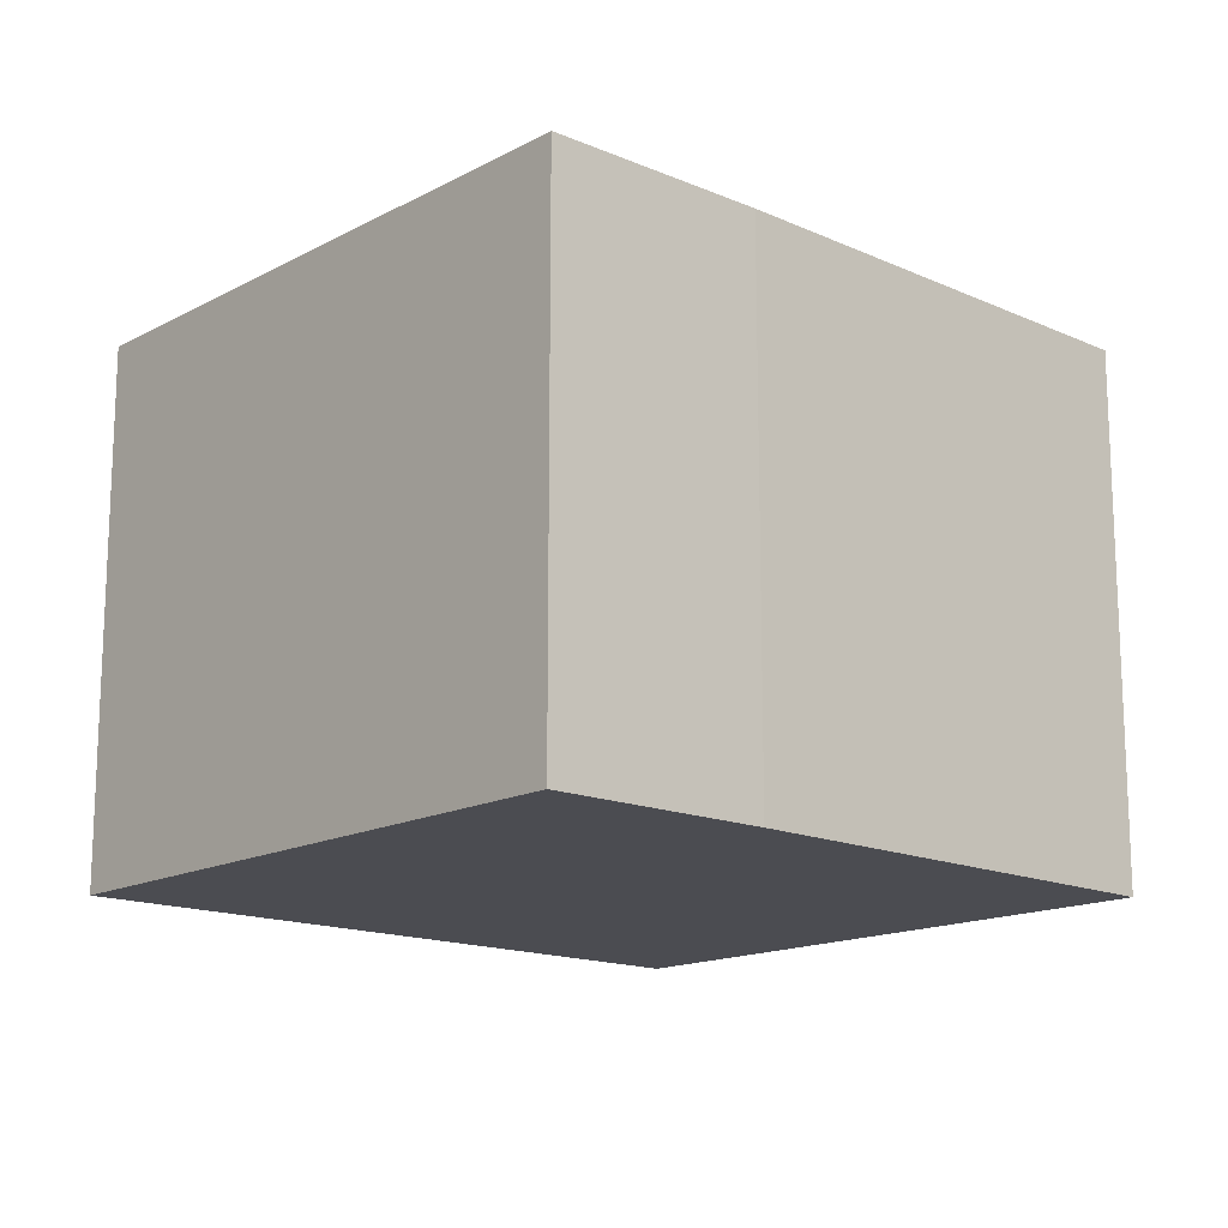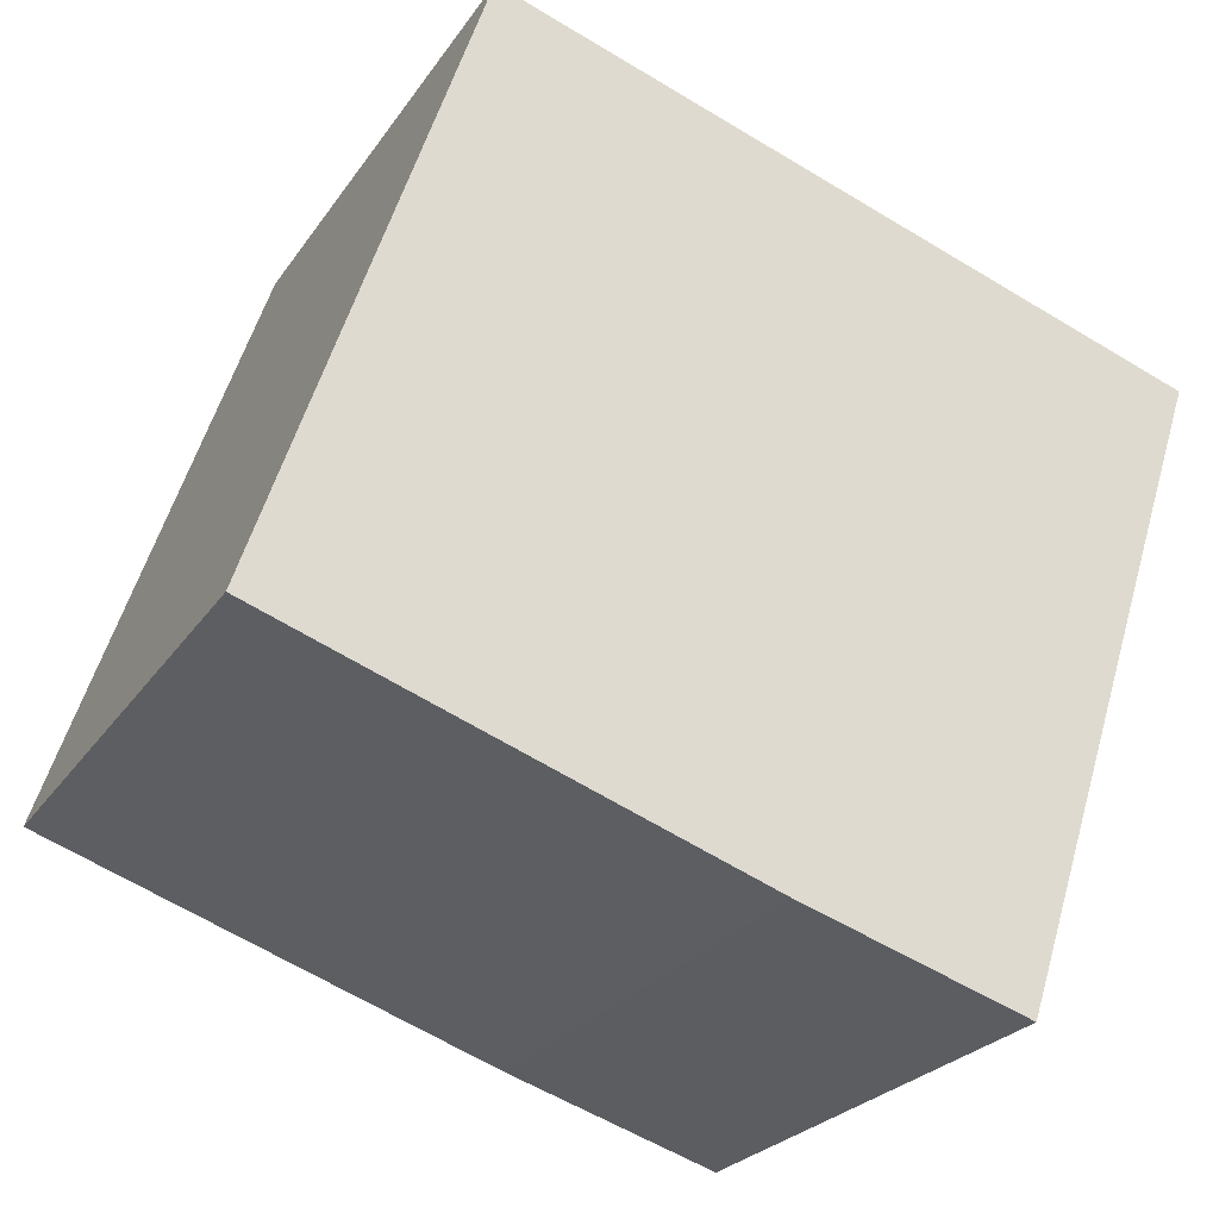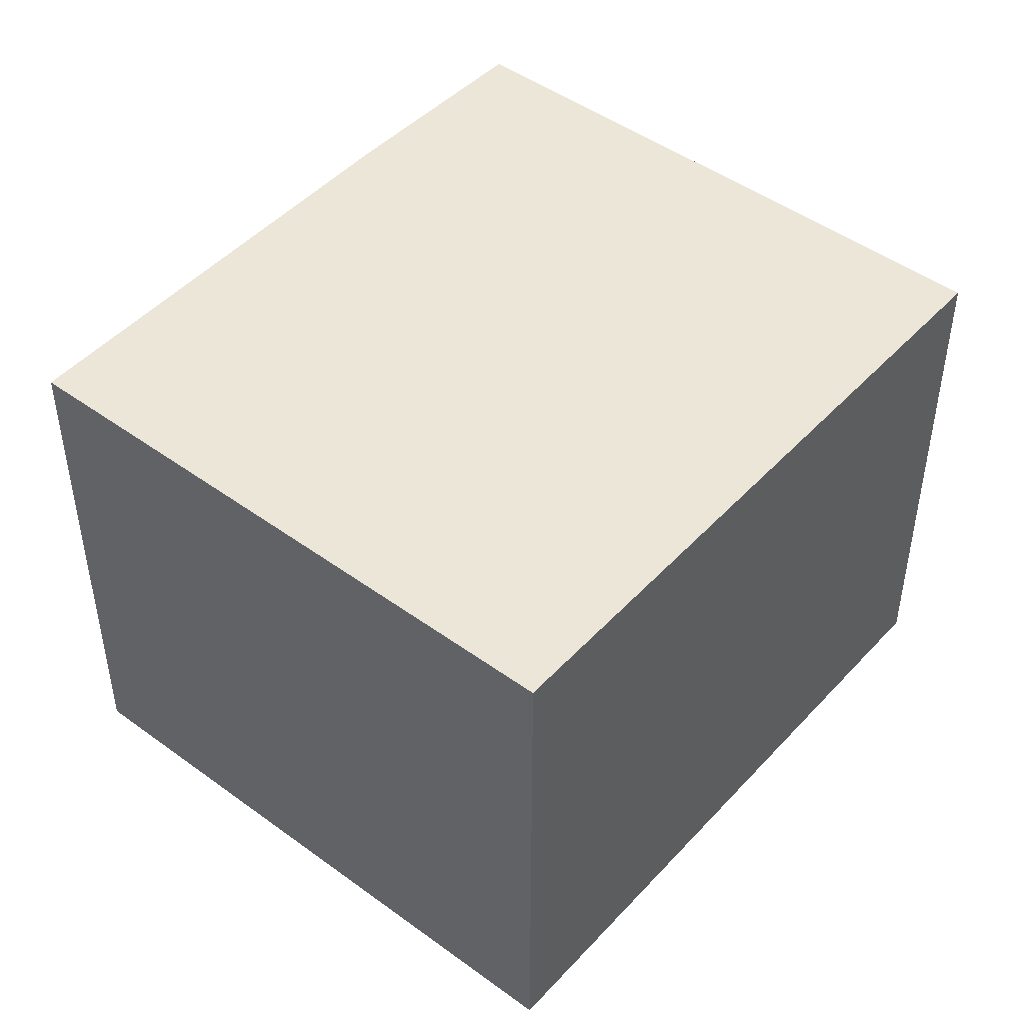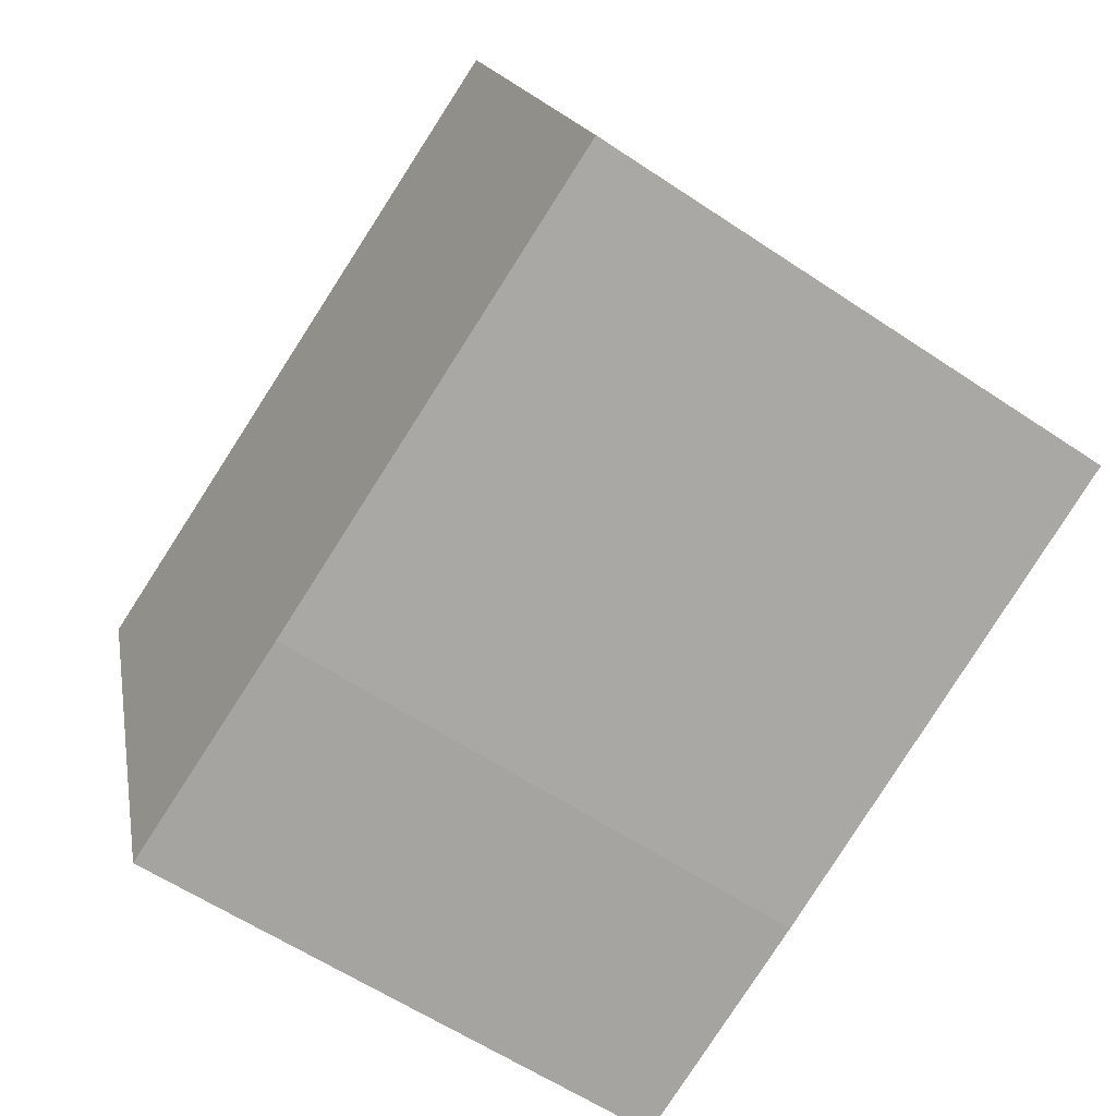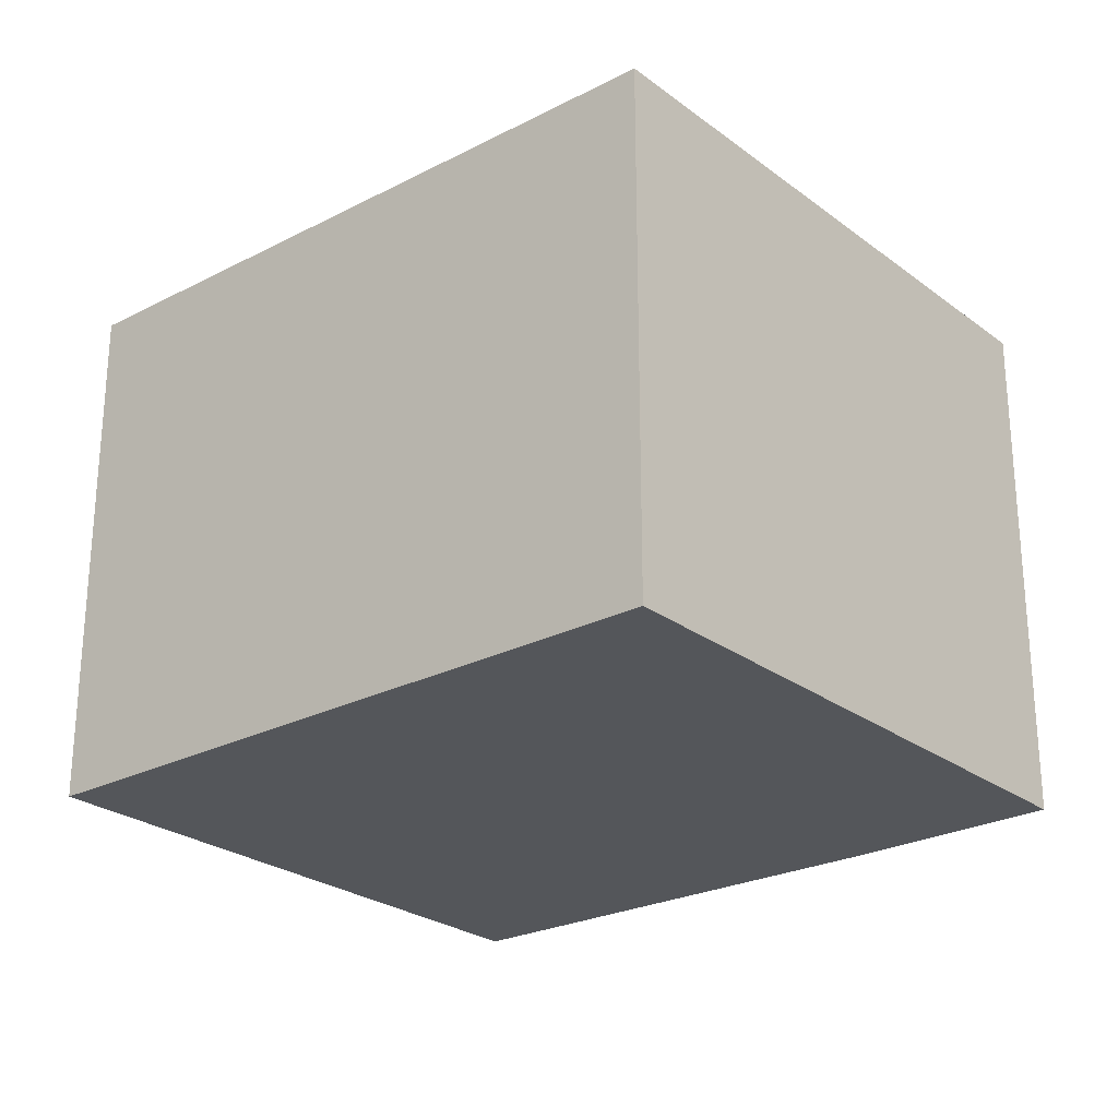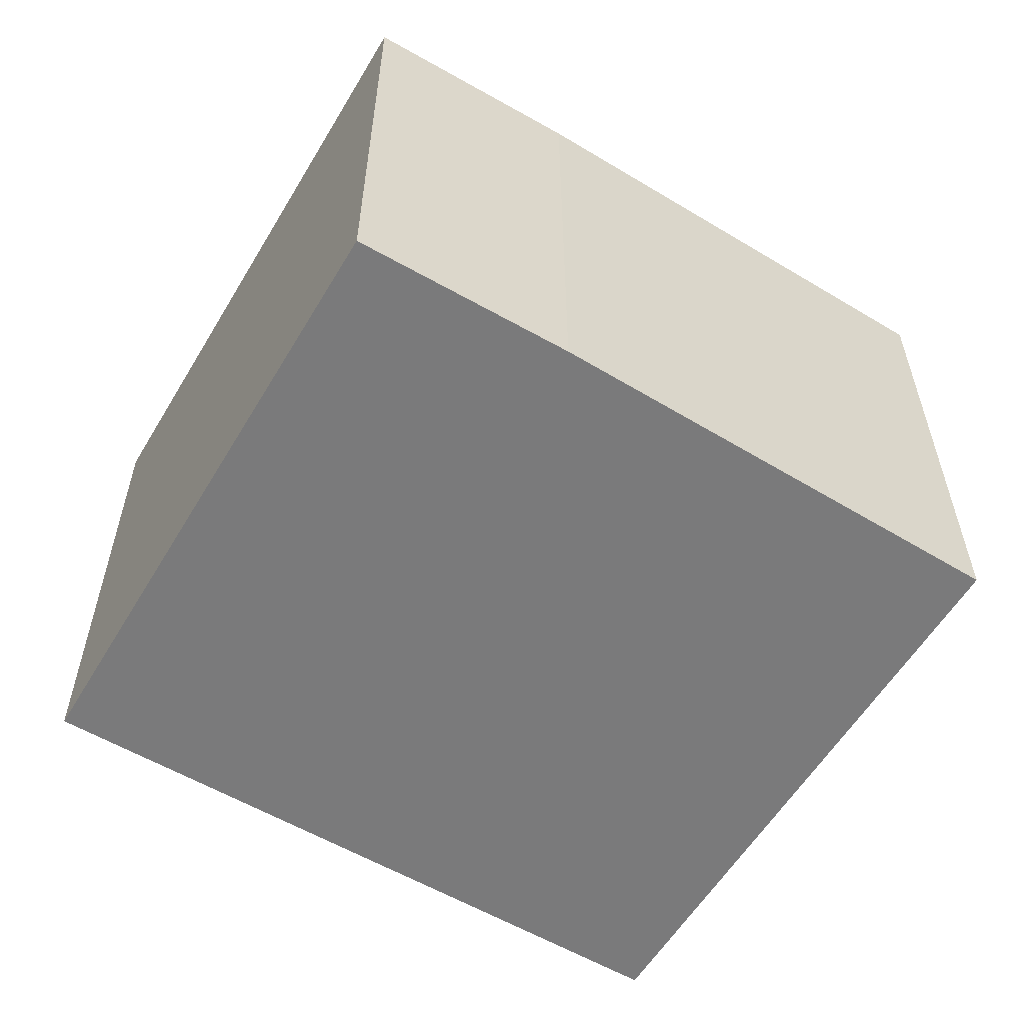
<metadata>
{"format":"obj","ext":"obj","renderer":"f3d","projection":"perspective","resolution":1024,"background":"white","views":[{"elev":-15.4,"azim":156.0,"up":"+Y"},{"elev":-24.9,"azim":-26.0,"up":"+Z"},{"elev":46.3,"azim":-31.8,"up":"+Y"},{"elev":-58.6,"azim":-124.8,"up":"+Z"},{"elev":-25.4,"azim":58.0,"up":"+Y"},{"elev":-58.1,"azim":167.3,"up":"+Y"}]}
</metadata>
<code>
v  3.221 3.727 -1.131
v  6.11 3.727 2.647
v  4.733 3.727 -1.613
v  1.403 3.727 4.213
v  0 3.727 2.282e-16
v  4.733 9.877e-17 -1.613
v  3.221 6.925e-17 -1.131
v  0 0 0
v  1.403 -2.58e-16 4.213
v  6.11 -1.621e-16 2.647
g defaultobject
f 1 2 3
f 2 1 4
f 4 1 5
f 6 1 3
f 1 6 7
f 7 5 1
f 5 7 8
f 8 4 5
f 4 8 9
f 9 2 4
f 2 9 10
f 10 3 2
f 3 10 6
f 7 9 8
f 9 7 6
f 9 6 10

</code>
